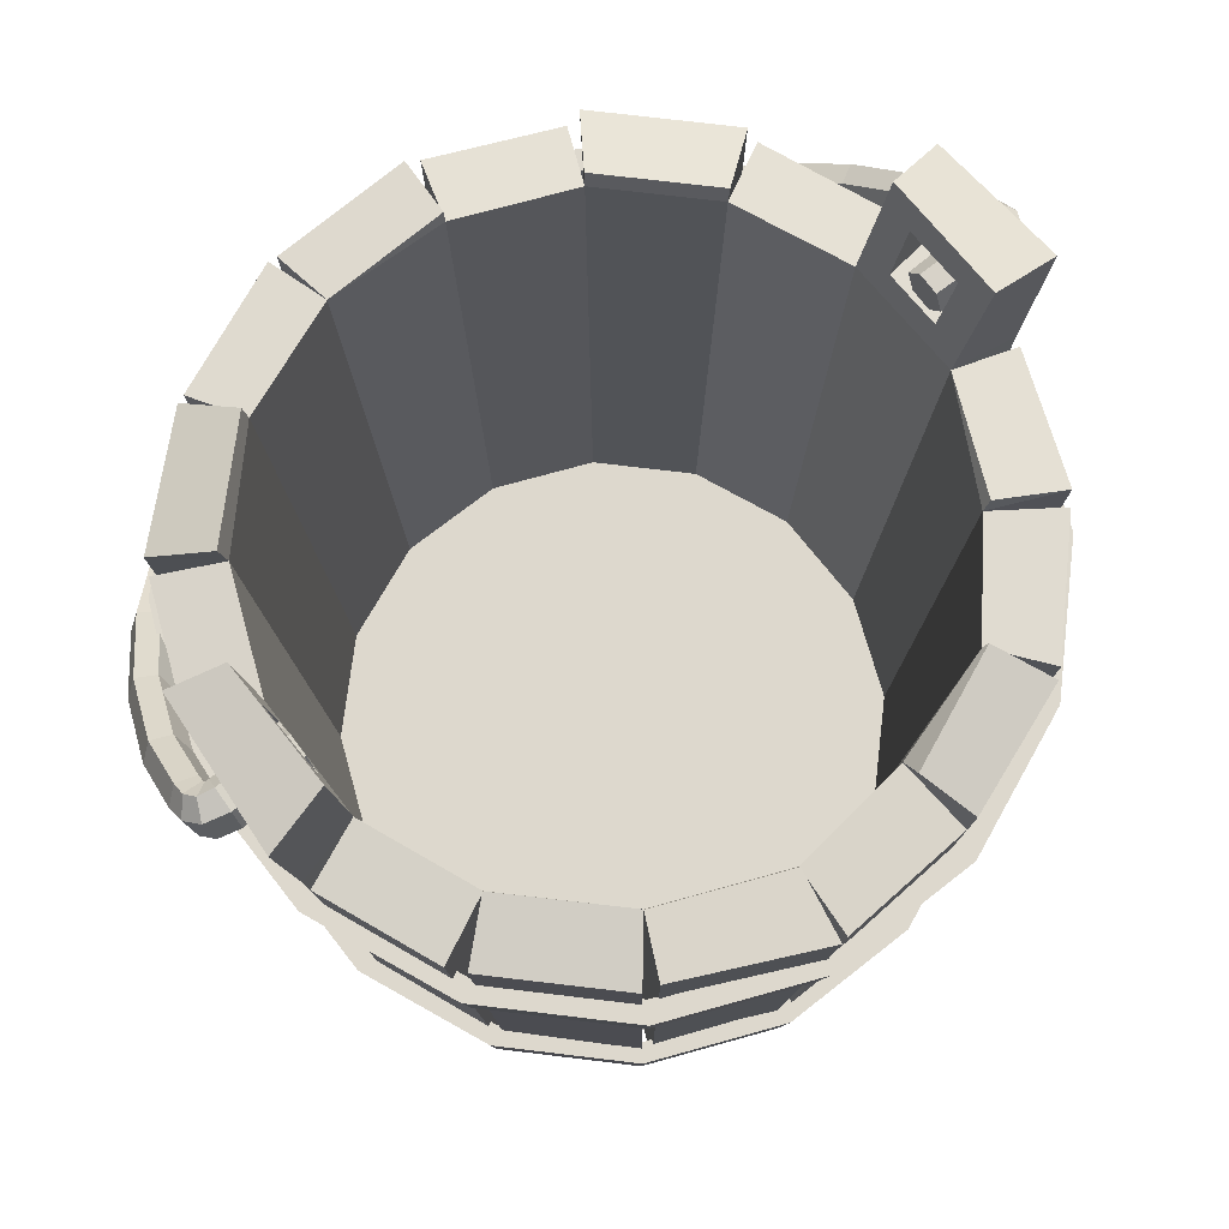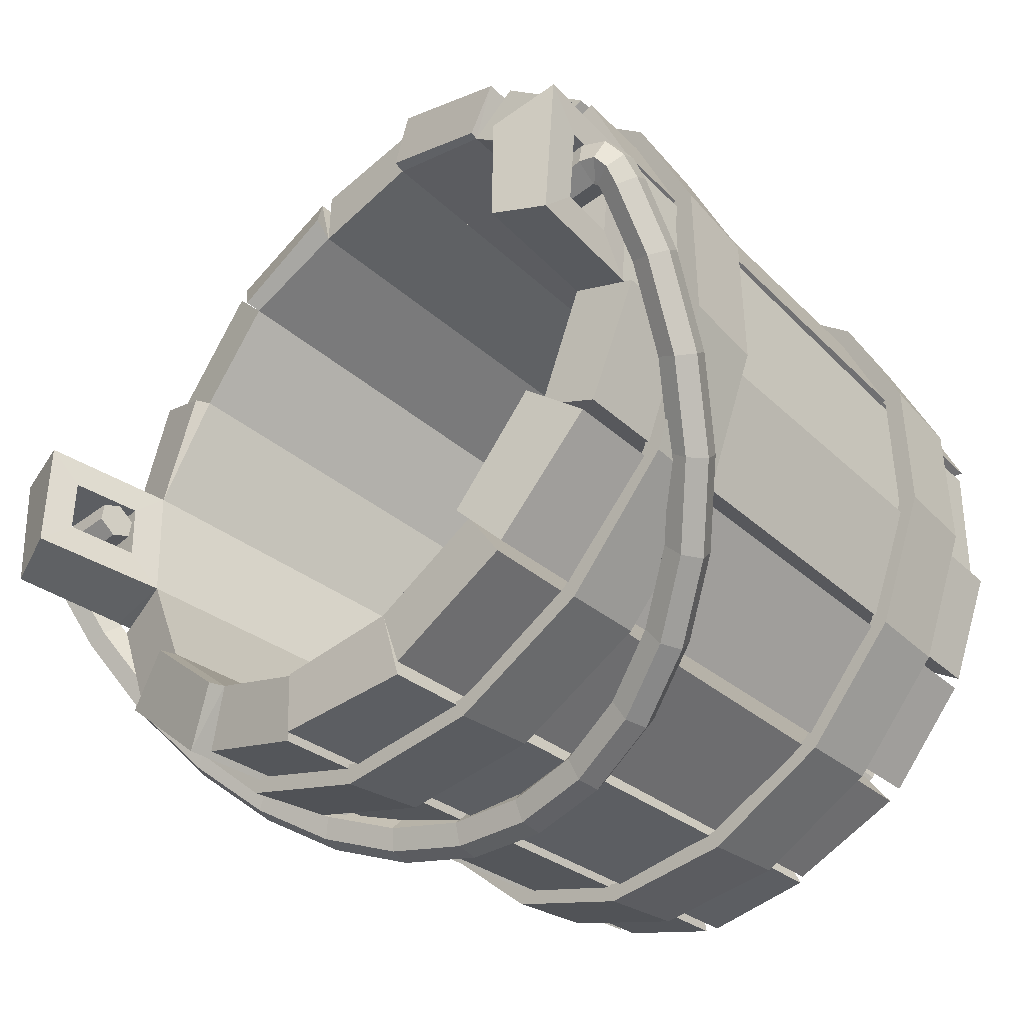
<metadata>
{"format":"obj","ext":"obj","renderer":"f3d","projection":"perspective","resolution":1024,"background":"white","views":[{"elev":72.1,"azim":-37.9,"up":"+Y"},{"elev":-40.8,"azim":-135.1,"up":"+Z"}]}
</metadata>
<code>
o Item15_Cylinder.048
v -0.0578 0.1967 0.1035
v -0.06638 0.1961 0.1214
v -0.02299 0.195 0.1415
v -0.01902 0.1965 0.1194
v -0.05745 0.194 0.103
v -0.05916 0.2016 -0.06992
v -0.071 0.1949 -0.08438
v -0.1037 0.1943 -0.05396
v -0.08801 0.2016 -0.04087
v -0.05832 0.1956 -0.06867
v -0.01863 0.1926 0.1186
v -0.01754 0.01417 0.1042
v -0.04958 0.01417 0.09108
v -0.1251 0.2182 0.02925
v -0.1226 0.2179 0.003614
v -0.1051 0.2235 0.007328
v -0.1047 0.2231 0.02618
v 0.08471 0.193 -0.04031
v 0.05624 0.193 -0.06857
v 0.04849 0.01417 -0.05687
v 0.07307 0.01417 -0.03247
v -0.07452 0.01417 -0.03193
v -0.05013 0.01417 -0.05651
v -0.05737 0.004928 -0.06727
v -0.08533 0.004928 -0.0391
v 0.08656 0.01417 0.0341
v 0.07343 0.01417 0.06614
v 0.08424 0.004928 0.07331
v 0.09929 0.004928 0.03658
v -0.07416 0.01417 0.06669
v -0.08492 0.004928 0.07393
v -0.05675 0.004928 0.1019
v 0.01709 0.01417 0.1041
v -0.02003 0.004928 0.1169
v 0.01966 0.004928 0.1168
v -0.08766 0.01417 0.000112
v -0.1004 0.004928 -0.00237
v 0.01645 0.01417 -0.07001
v 0.05566 0.004928 -0.06768
v 0.01893 0.004928 -0.08273
v 0.08644 0.01417 -0.000529
v 0.09915 0.004928 -0.003105
v 0.04903 0.01417 0.09072
v 0.05628 0.004928 0.1015
v -0.08753 0.01417 0.03474
v -0.1002 0.004928 0.03732
v -0.01818 0.01417 -0.06988
v -0.02076 0.004928 -0.08259
v 0.08382 0.004928 -0.03972
v 0.05758 0.1982 0.1034
v 0.06745 0.1916 0.1215
v 0.05687 0.193 0.1024
v 0.02045 0.1981 0.1192
v 0.02669 0.1913 0.1368
v 0.0204 0.1924 0.1135
v 0.08588 0.1987 -0.0411
v 0.05702 0.1987 -0.06975
v 0.01913 0.193 -0.08378
v 0.08408 0.1971 0.07295
v 0.1044 0.1939 0.08336
v 0.1212 0.1914 0.04242
v 0.1007 0.1945 0.03686
v 0.08185 0.1925 0.07301
v 0.01973 0.1962 -0.0851
v -0.02106 0.1948 -0.08407
v 0.1002 0.193 -0.003317
v 0.02098 0.1943 -0.1051
v -0.02353 0.1905 -0.105
v -0.02692 0.1937 -0.1039
v -0.06828 0.1937 -0.08582
v -0.08622 0.193 -0.03968
v 0.1064 0.2269 0.02734
v 0.1061 0.227 0.007973
v 0.1254 0.2207 0.004754
v 0.1283 0.2206 0.02813
v -0.08682 0.1923 0.07358
v -0.0873 0.1952 0.07407
v -0.1028 0.1903 0.08787
v -0.07074 0.191 0.1197
v -0.1016 0.1928 0.03726
v -0.1014 0.193 -0.002574
v -0.0244 0 0.1246
v -0.05832 0 0.111
v -0.06152 0 0.1101
v -0.09086 0 0.08005
v -0.09282 0 0.07714
v -0.1066 0.1895 0.08277
v -0.1218 0.1904 0.04553
v -0.1073 0.00066 0.04097
v -0.1068 0.00197 0.03669
v -0.1223 0.1907 0.04265
v -0.118 0.1907 -0.008174
v -0.1042 0 -0.005488
v -0.1078 0 -0.008129
v -0.1215 0.1907 -0.01082
v -0.1056 0.1918 -0.04968
v -0.09324 0 -0.04226
v -0.09133 0 -0.04515
v -0.06415 0 -0.07276
v -0.05992 0 -0.07561
v -0.02204 0.001827 -0.08914
v -0.02022 0.000948 -0.09033
v 0.01814 0 -0.09139
v 0.02292 0 -0.09046
v 0.02553 0.1905 -0.1042
v 0.06483 0.1894 -0.08795
v 0.05751 0 -0.07646
v 0.06301 0 -0.07281
v 0.06935 0.194 -0.0879
v 0.103 0.194 -0.05442
v 0.08976 0 -0.04583
v 0.09172 0 -0.04293
v 0.1036 0.1907 -0.05045
v 0.1208 0.1891 -0.00936
v 0.1068 0 -0.007446
v 0.1079 0 -0.002081
v 0.122 0.1922 -0.006018
v 0.1221 0.1921 0.03961
v 0.1079 0 0.03628
v 0.1071 0 0.04008
v 0.09274 0 0.07558
v 0.08965 0 0.08025
v 0.1026 0.1888 0.086
v 0.07056 0.191 0.119
v 0.06309 0 0.107
v 0.05879 0 0.1098
v 0.02386 0 0.1245
v 0.01878 0 0.1255
v 0.02246 0.1905 0.1376
v -0.01988 0.1905 0.1404
v -0.01884 0 0.1257
v 0.1084 0.2374 0.03833
v 0.1305 0.2311 0.03846
v 0.1267 0.2311 -0.005828
v 0.1078 0.2374 -0.002445
v -0.1063 0.2343 -0.003553
v -0.1232 0.229 -0.009217
v -0.1271 0.229 0.04168
v -0.1058 0.2334 0.03665
v -0.123 0.201 0.02968
v -0.1028 0.2034 0.02648
v 0.1024 0.2046 0.02658
v 0.1234 0.2027 0.02871
v -0.1026 0.2035 0.007801
v -0.1202 0.2007 0.004094
v 0.1242 0.2026 0.004623
v 0.1022 0.2039 0.007519
v -0.0244 0.139 0.1391
v -0.02514 0.1659 0.1429
v -0.07146 0.1659 0.124
v -0.06931 0.139 0.1207
v -0.107 0.1659 0.08869
v -0.1038 0.139 0.08652
v -0.1263 0.1659 0.04252
v -0.1225 0.139 0.04174
v -0.1265 0.1659 -0.007541
v -0.1227 0.139 -0.006796
v -0.1075 0.1659 -0.05386
v -0.1043 0.139 -0.05171
v -0.07224 0.1659 -0.08938
v -0.07007 0.139 -0.08616
v -0.02607 0.1659 -0.1087
v -0.02529 0.139 -0.1049
v 0.02399 0.1659 -0.1089
v 0.02325 0.139 -0.1051
v 0.07031 0.1659 -0.08991
v 0.06816 0.139 -0.08667
v 0.1058 0.1659 -0.05464
v 0.1026 0.139 -0.05247
v 0.1252 0.1659 -0.008468
v 0.1214 0.139 -0.007695
v 0.1253 0.1659 0.04159
v 0.1215 0.139 0.04084
v 0.1064 0.1659 0.08791
v 0.1031 0.139 0.08576
v 0.07109 0.1659 0.1234
v 0.06892 0.139 0.1202
v 0.02352 0.1659 0.1359
v 0.06717 0.1659 0.1176
v 0.065 0.139 0.1144
v 0.02275 0.139 0.1321
v 0.02492 0.1659 0.1428
v 0.02415 0.139 0.1389
v -0.0238 0.1659 0.1361
v -0.02305 0.139 0.1322
v -0.06543 0.139 0.1149
v -0.06758 0.1659 0.1181
v -0.09793 0.139 0.0826
v -0.1012 0.1659 0.08477
v -0.1156 0.139 0.04035
v -0.1194 0.1659 0.04112
v -0.1158 0.139 -0.005453
v -0.1196 0.1659 -0.006197
v -0.09842 0.139 -0.04783
v -0.1017 0.1659 -0.04998
v -0.06615 0.139 -0.08034
v -0.06832 0.1659 -0.08356
v -0.0239 0.139 -0.09802
v -0.02467 0.1659 -0.1018
v 0.0219 0.139 -0.09819
v 0.02265 0.1659 -0.102
v 0.06428 0.139 -0.08082
v 0.06643 0.1659 -0.08406
v 0.09679 0.139 -0.04855
v 0.1 0.1659 -0.05072
v 0.1145 0.139 -0.006301
v 0.1183 0.1659 -0.007073
v 0.1146 0.139 0.0395
v 0.1185 0.1659 0.04025
v 0.09727 0.139 0.08188
v 0.1005 0.1659 0.08403
v -0.02272 0.02181 0.1305
v -0.02341 0.04871 0.1341
v -0.06646 0.04871 0.1164
v -0.06447 0.02181 0.1134
v -0.09949 0.04871 0.08364
v -0.09649 0.02181 0.08163
v -0.1175 0.04871 0.04072
v -0.1139 0.02181 0.04
v -0.1176 0.04871 -0.005811
v -0.1141 0.02181 -0.00512
v -0.09997 0.04871 -0.04886
v -0.09696 0.02181 -0.04687
v -0.06719 0.04871 -0.08189
v -0.06518 0.02181 -0.07889
v -0.02427 0.04871 -0.09985
v -0.02355 0.02181 -0.09631
v 0.02226 0.04871 -0.1
v 0.02157 0.02181 -0.09648
v 0.06531 0.04871 -0.08238
v 0.06332 0.02181 -0.07937
v 0.09834 0.04871 -0.0496
v 0.09534 0.02181 -0.04758
v 0.1163 0.04871 -0.006672
v 0.1128 0.02181 -0.005955
v 0.1165 0.04871 0.03986
v 0.1129 0.02181 0.03917
v 0.09883 0.04871 0.08291
v 0.09582 0.02181 0.08092
v 0.06605 0.04871 0.1159
v 0.06403 0.02181 0.1129
v 0.02183 0.04871 0.1275
v 0.0624 0.04871 0.1105
v 0.06038 0.02181 0.1075
v 0.02111 0.02181 0.124
v 0.02312 0.04871 0.1339
v 0.02241 0.02181 0.1304
v -0.02216 0.04871 0.1277
v -0.02147 0.02181 0.1241
v -0.06086 0.02181 0.108
v -0.06286 0.04871 0.111
v -0.09108 0.02181 0.07798
v -0.09408 0.04871 0.08
v -0.1075 0.02181 0.03871
v -0.1111 0.04871 0.03942
v -0.1077 0.02181 -0.00387
v -0.1112 0.04871 -0.004562
v -0.09152 0.02181 -0.04326
v -0.09453 0.04871 -0.04526
v -0.06153 0.02181 -0.07348
v -0.06355 0.04871 -0.07648
v -0.02226 0.02181 -0.08992
v -0.02297 0.04871 -0.09346
v 0.02032 0.02181 -0.09008
v 0.02101 0.04871 -0.09362
v 0.05971 0.02181 -0.07393
v 0.06171 0.04871 -0.07694
v 0.08993 0.02181 -0.04393
v 0.09292 0.04871 -0.04595
v 0.1064 0.02181 -0.004658
v 0.1099 0.04871 -0.005375
v 0.1065 0.02181 0.03792
v 0.1101 0.04871 0.03861
v 0.09038 0.02181 0.07731
v 0.09339 0.04871 0.07931
v 0.000516 0.1019 -0.1038
v 0.02744 0.1039 -0.1014
v 0.02621 0.1069 -0.09444
v 0.000514 0.105 -0.09674
v 0.000522 0.1064 -0.11
v 0.02777 0.1084 -0.1076
v 0.000528 0.114 -0.1094
v 0.02689 0.1159 -0.1071
v 0.000526 0.1173 -0.1024
v 0.02564 0.1191 -0.1002
v 0.000518 0.1127 -0.096
v 0.0253 0.1145 -0.09379
v 0.05332 0.1097 -0.09426
v 0.05091 0.1124 -0.08767
v 0.05396 0.1143 -0.1004
v 0.05224 0.1216 -0.1001
v 0.04979 0.1246 -0.09358
v 0.04912 0.1199 -0.08725
v 0.07718 0.1192 -0.08275
v 0.07368 0.1215 -0.07668
v 0.0781 0.1239 -0.08874
v 0.07561 0.131 -0.08885
v 0.07205 0.1334 -0.08283
v 0.07108 0.1286 -0.07666
v 0.0981 0.132 -0.06725
v 0.09363 0.1337 -0.0619
v 0.09927 0.1369 -0.07307
v 0.09608 0.1435 -0.07368
v 0.09156 0.1454 -0.06838
v 0.09033 0.1404 -0.0624
v 0.1153 0.1476 -0.04838
v 0.11 0.1486 -0.04389
v 0.1166 0.1527 -0.05397
v 0.1129 0.1588 -0.0552
v 0.1273 0.2115 0.01157
v 0.1273 0.2044 0.01484
v 0.1038 0.2051 0.01533
v 0.1038 0.2114 0.01237
v 0.1076 0.16 -0.05078
v 0.1279 0.2101 0.02692
v 0.128 0.2169 0.02366
v 0.104 0.2164 0.0232
v 0.104 0.21 0.02616
v 0.1061 0.1548 -0.04503
v 0.1277 0.2178 0.01616
v 0.1039 0.2171 0.01636
v 0.128 0.1654 -0.02686
v 0.1222 0.1656 -0.02335
v 0.1274 0.2037 0.02257
v 0.1038 0.2044 0.02217
v 0.1295 0.1707 -0.03219
v 0.1254 0.1762 -0.03412
v 0.1358 0.2148 0.02118
v 0.1327 0.2168 0.01503
v 0.1195 0.1766 -0.03069
v 0.1346 0.2084 0.02485
v 0.1179 0.1712 -0.02522
v 0.1274 0.2046 0.01548
v 0.1304 0.2034 0.0224
v 0.1285 0.2121 0.01172
v 0.1359 0.1848 -0.0035
v 0.1297 0.1841 -0.001058
v 0.1375 0.1903 -0.008553
v 0.1331 0.1952 -0.01124
v 0.1349 0.2138 0.0114
v 0.1288 0.2111 0.01087
v 0.1268 0.1946 -0.008904
v 0.127 0.2047 0.0154
v 0.1316 0.2015 0.02009
v 0.1251 0.189 -0.00372
v 0.1376 0.2046 0.0203
v 0.1379 0.1998 0.01467
v 0.1315 0.1986 0.01644
v 0.1391 0.2106 0.01603
v 0.1395 0.2055 0.00978
v 0.135 0.21 0.006612
v 0.1286 0.2088 0.008311
v 0.1269 0.2031 0.01328
v -0.02518 0.1069 -0.09447
v -0.02641 0.1039 -0.1014
v -0.02672 0.1084 -0.1076
v -0.02584 0.1159 -0.1071
v -0.02459 0.1192 -0.1002
v -0.02426 0.1145 -0.09381
v -0.04988 0.1125 -0.08773
v -0.05229 0.1098 -0.09432
v -0.05292 0.1144 -0.1005
v -0.05119 0.1217 -0.1002
v -0.04874 0.1246 -0.09363
v -0.04809 0.1199 -0.08731
v -0.07265 0.1216 -0.07676
v -0.07615 0.1193 -0.08283
v -0.07706 0.124 -0.08883
v -0.07455 0.131 -0.08893
v -0.071 0.1335 -0.08291
v -0.07004 0.1287 -0.07673
v -0.09261 0.1339 -0.062
v -0.09706 0.1321 -0.06736
v -0.09822 0.137 -0.07317
v -0.09503 0.1436 -0.07378
v -0.09051 0.1455 -0.06848
v -0.08929 0.1405 -0.06249
v -0.109 0.1488 -0.04401
v -0.1142 0.1478 -0.0485
v -0.1156 0.1528 -0.05409
v -0.1118 0.1589 -0.05532
v -0.1263 0.2116 0.01143
v -0.1033 0.2116 0.01225
v -0.1033 0.2052 0.01521
v -0.1262 0.2046 0.0147
v -0.1065 0.1601 -0.05089
v -0.1269 0.2102 0.02679
v -0.1035 0.2102 0.02604
v -0.1035 0.2165 0.02308
v -0.127 0.2171 0.02352
v -0.1051 0.1549 -0.04514
v -0.1034 0.2172 0.01625
v -0.1266 0.218 0.01603
v -0.1212 0.1658 -0.02347
v -0.127 0.1656 -0.02699
v -0.1034 0.2045 0.02205
v -0.1264 0.2038 0.02244
v -0.1285 0.1709 -0.03232
v -0.1243 0.1764 -0.03425
v -0.1347 0.215 0.02104
v -0.1317 0.217 0.01489
v -0.1184 0.1767 -0.03082
v -0.1336 0.2086 0.02471
v -0.1168 0.1713 -0.02534
v -0.1264 0.2048 0.01534
v -0.1294 0.2036 0.02226
v -0.1275 0.2122 0.01158
v -0.1286 0.1843 -0.001195
v -0.1348 0.185 -0.003644
v -0.1364 0.1905 -0.008699
v -0.132 0.1953 -0.01139
v -0.1339 0.214 0.01125
v -0.1277 0.2113 0.01073
v -0.1257 0.1948 -0.009038
v -0.126 0.2049 0.01527
v -0.1306 0.2017 0.01995
v -0.1241 0.1891 -0.003852
v -0.1366 0.2048 0.02015
v -0.1305 0.1988 0.0163
v -0.1368 0.2 0.01452
v -0.1381 0.2108 0.01588
v -0.1385 0.2057 0.009632
v -0.1339 0.2101 0.006469
v -0.1276 0.209 0.008175
v -0.1259 0.2032 0.01314
f 1 2 3 4
f 5 2 1
f 6 7 8 9
f 10 7 6
f 5 11 12 13
f 14 15 16 17
f 18 19 20 21
f 22 23 24 25
f 26 27 28 29
f 13 30 31 32
f 33 12 34 35
f 36 22 25 37
f 38 20 39 40
f 12 13 32 34
f 41 26 29 42
f 43 33 35 44
f 45 36 37 46
f 47 38 40 48
f 21 41 42 49
f 27 43 44 28
f 23 47 48 24
f 35 34 32 31 46 37 25 24 48 40 39 49 42 29 28 44
f 30 45 46 31
f 20 21 49 39
f 50 51 52
f 53 54 51 50
f 55 54 53
f 56 57 19 18
f 19 58 38 20
f 59 60 61 62
f 63 60 59
f 64 65 58
f 58 65 47 38
f 66 18 21 41
f 65 10 23 47
f 64 67 68 65
f 58 67 64
f 62 63 59
f 55 52 43 33
f 65 69 70 10
f 63 62 26 27
f 53 50 52 55
f 9 8 71
f 52 63 27 43
f 11 55 33 12
f 72 73 74 75
f 1 4 11 5
f 76 77 5
f 77 78 79 5
f 76 78 77
f 80 76 30 45
f 4 3 11
f 76 5 13 30
f 81 80 45 36
f 82 3 2 83
f 11 3 82 12
f 13 83 2 5
f 12 82 83 13
f 84 79 78 85
f 5 79 84 13
f 30 85 78 76
f 13 84 85 30
f 86 87 88 89
f 76 87 86 30
f 80 88 87 76
f 45 89 88 80
f 30 86 89 45
f 90 91 92 93
f 80 91 90 45
f 36 93 92 81
f 45 90 93 36
f 94 95 96 97
f 81 95 94 36
f 71 96 95 81
f 22 97 96 71
f 36 94 97 22
f 98 8 7 99
f 71 8 98 22
f 23 99 7 10
f 22 98 99 23
f 100 70 69 101
f 10 70 100 23
f 47 101 69 65
f 23 100 101 47
f 102 68 67 103
f 65 68 102 47
f 6 9 71 10
f 38 103 67 58
f 47 102 103 38
f 104 105 106 107
f 58 105 104 38
f 19 106 105 58
f 20 107 106 19
f 38 104 107 20
f 108 109 110 111
f 19 109 108 20
f 62 66 41 26
f 21 111 110 18
f 20 108 111 21
f 112 113 114 115
f 18 113 112 21
f 66 114 113 18
f 41 115 114 66
f 21 112 115 41
f 116 117 118 119
f 66 117 116 41
f 26 119 118 62
f 41 116 119 26
f 120 61 60 121
f 62 61 120 26
f 27 121 60 63
f 26 120 121 27
f 122 123 124 125
f 63 123 122 27
f 52 124 123 63
f 43 125 124 52
f 27 122 125 43
f 126 51 54 127
f 52 51 126 43
f 33 127 54 55
f 43 126 127 33
f 128 129 130 131
f 55 129 128 33
f 11 130 129 55
f 12 131 130 11
f 33 128 131 12
f 10 71 22 23
f 57 109 19
f 56 110 109 57
f 18 110 56
f 71 81 36 22
f 132 133 134 135
f 136 137 138 139
f 62 118 133 132
f 117 66 135 134
f 140 14 17 141
f 91 80 139 138
f 81 92 137 136
f 142 72 75 143
f 33 43 27 26 41 21 20 38 47 23 22 36 45 30 13 12
f 144 141 80 81
f 140 145 92 91
f 146 143 118 117
f 142 147 66 62
f 73 72 132 135
f 17 16 136 139
f 15 14 138 137
f 75 74 134 133
f 74 146 117 134
f 143 75 133 118
f 141 17 139 80
f 147 73 135 66
f 72 142 62 132
f 14 140 91 138
f 145 15 137 92
f 16 144 81 136
f 15 145 144 16
f 145 140 141 144
f 73 147 146 74
f 147 142 143 146
f 148 149 150 151
f 151 150 152 153
f 153 152 154 155
f 155 154 156 157
f 157 156 158 159
f 159 158 160 161
f 161 160 162 163
f 163 162 164 165
f 165 164 166 167
f 167 166 168 169
f 169 168 170 171
f 171 170 172 173
f 173 172 174 175
f 175 174 176 177
f 178 179 180 181
f 177 176 182 183
f 183 182 149 148
f 184 178 181 185
f 186 185 148 151
f 184 187 150 149
f 188 186 151 153
f 187 189 152 150
f 190 188 153 155
f 189 191 154 152
f 192 190 155 157
f 191 193 156 154
f 194 192 157 159
f 193 195 158 156
f 196 194 159 161
f 195 197 160 158
f 198 196 161 163
f 197 199 162 160
f 200 198 163 165
f 199 201 164 162
f 202 200 165 167
f 201 203 166 164
f 204 202 167 169
f 203 205 168 166
f 206 204 169 171
f 205 207 170 168
f 208 206 171 173
f 207 209 172 170
f 210 208 173 175
f 209 211 174 172
f 180 210 175 177
f 211 179 176 174
f 181 180 177 183
f 179 178 182 176
f 185 181 183 148
f 178 184 149 182
f 179 211 210 180
f 211 209 208 210
f 209 207 206 208
f 207 205 204 206
f 205 203 202 204
f 203 201 200 202
f 201 199 198 200
f 199 197 196 198
f 197 195 194 196
f 195 193 192 194
f 193 191 190 192
f 191 189 188 190
f 189 187 186 188
f 187 184 185 186
f 212 213 214 215
f 215 214 216 217
f 217 216 218 219
f 219 218 220 221
f 221 220 222 223
f 223 222 224 225
f 225 224 226 227
f 227 226 228 229
f 229 228 230 231
f 231 230 232 233
f 233 232 234 235
f 235 234 236 237
f 237 236 238 239
f 239 238 240 241
f 242 243 244 245
f 241 240 246 247
f 247 246 213 212
f 248 242 245 249
f 250 249 212 215
f 248 251 214 213
f 252 250 215 217
f 251 253 216 214
f 254 252 217 219
f 253 255 218 216
f 256 254 219 221
f 255 257 220 218
f 258 256 221 223
f 257 259 222 220
f 260 258 223 225
f 259 261 224 222
f 262 260 225 227
f 261 263 226 224
f 264 262 227 229
f 263 265 228 226
f 266 264 229 231
f 265 267 230 228
f 268 266 231 233
f 267 269 232 230
f 270 268 233 235
f 269 271 234 232
f 272 270 235 237
f 271 273 236 234
f 274 272 237 239
f 273 275 238 236
f 244 274 239 241
f 275 243 240 238
f 245 244 241 247
f 243 242 246 240
f 249 245 247 212
f 242 248 213 246
f 243 275 274 244
f 275 273 272 274
f 273 271 270 272
f 271 269 268 270
f 269 267 266 268
f 267 265 264 266
f 265 263 262 264
f 263 261 260 262
f 261 259 258 260
f 259 257 256 258
f 257 255 254 256
f 255 253 252 254
f 253 251 250 252
f 251 248 249 250
f 276 277 278 279
f 280 281 277 276
f 282 283 281 280
f 284 285 283 282
f 286 287 285 284
f 279 278 287 286
f 277 288 289 278
f 281 290 288 277
f 283 291 290 281
f 285 292 291 283
f 287 293 292 285
f 278 289 293 287
f 288 294 295 289
f 290 296 294 288
f 291 297 296 290
f 292 298 297 291
f 293 299 298 292
f 289 295 299 293
f 294 300 301 295
f 296 302 300 294
f 297 303 302 296
f 298 304 303 297
f 299 305 304 298
f 295 301 305 299
f 300 306 307 301
f 302 308 306 300
f 303 309 308 302
f 310 311 312 313
f 304 314 309 303
f 315 316 317 318
f 305 319 314 304
f 316 320 321 317
f 301 307 319 305
f 320 310 313 321
f 306 322 323 307
f 311 324 325 312
f 308 326 322 306
f 324 315 318 325
f 309 327 326 308
f 328 329 320 316
f 314 330 327 309
f 331 328 316 315
f 319 332 330 314
f 333 334 324 311
f 307 323 332 319
f 335 333 311 310
f 322 336 337 323
f 334 331 315 324
f 326 338 336 322
f 329 335 310 320
f 327 339 338 326
f 340 341 335 329
f 330 342 339 327
f 343 344 334 333
f 332 345 342 330
f 344 346 331 334
f 323 337 345 332
f 341 343 333 335
f 336 347 348 337
f 346 349 328 331
f 338 350 347 336
f 349 340 329 328
f 339 351 350 338
f 352 353 343 341
f 342 352 351 339
f 348 347 346 344
f 345 353 352 342
f 351 352 341 340
f 337 348 353 345
f 350 351 340 349
f 347 350 349 346
f 353 348 344 343
f 325 318 317 321 313 312
f 276 279 354 355
f 280 276 355 356
f 282 280 356 357
f 284 282 357 358
f 286 284 358 359
f 279 286 359 354
f 355 354 360 361
f 356 355 361 362
f 357 356 362 363
f 358 357 363 364
f 359 358 364 365
f 354 359 365 360
f 361 360 366 367
f 362 361 367 368
f 363 362 368 369
f 364 363 369 370
f 365 364 370 371
f 360 365 371 366
f 367 366 372 373
f 368 367 373 374
f 369 368 374 375
f 370 369 375 376
f 371 370 376 377
f 366 371 377 372
f 373 372 378 379
f 374 373 379 380
f 375 374 380 381
f 382 383 384 385
f 376 375 381 386
f 387 388 389 390
f 377 376 386 391
f 390 389 392 393
f 372 377 391 378
f 393 392 383 382
f 379 378 394 395
f 385 384 396 397
f 380 379 395 398
f 397 396 388 387
f 381 380 398 399
f 400 390 393 401
f 386 381 399 402
f 403 387 390 400
f 391 386 402 404
f 405 385 397 406
f 378 391 404 394
f 407 382 385 405
f 395 394 408 409
f 406 397 387 403
f 398 395 409 410
f 401 393 382 407
f 399 398 410 411
f 412 401 407 413
f 402 399 411 414
f 415 405 406 416
f 404 402 414 417
f 416 406 403 418
f 394 404 417 408
f 413 407 405 415
f 409 408 419 420
f 418 403 400 421
f 410 409 420 422
f 421 400 401 412
f 411 410 422 423
f 424 413 415 425
f 414 411 423 424
f 419 416 418 420
f 417 414 424 425
f 423 412 413 424
f 408 417 425 419
f 422 421 412 423
f 420 418 421 422
f 425 415 416 419
f 396 384 383 392 389 388

</code>
